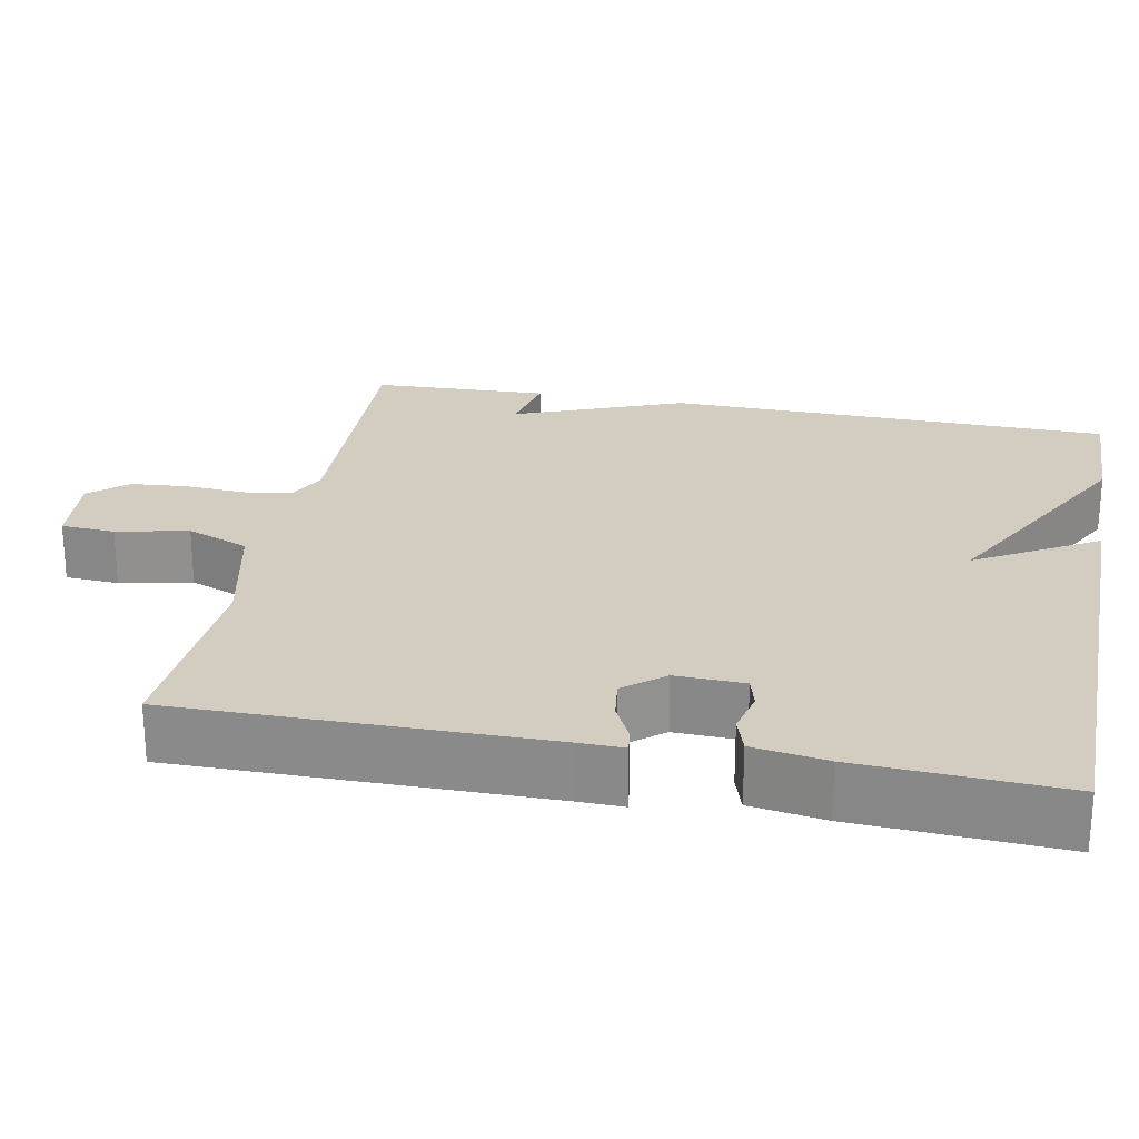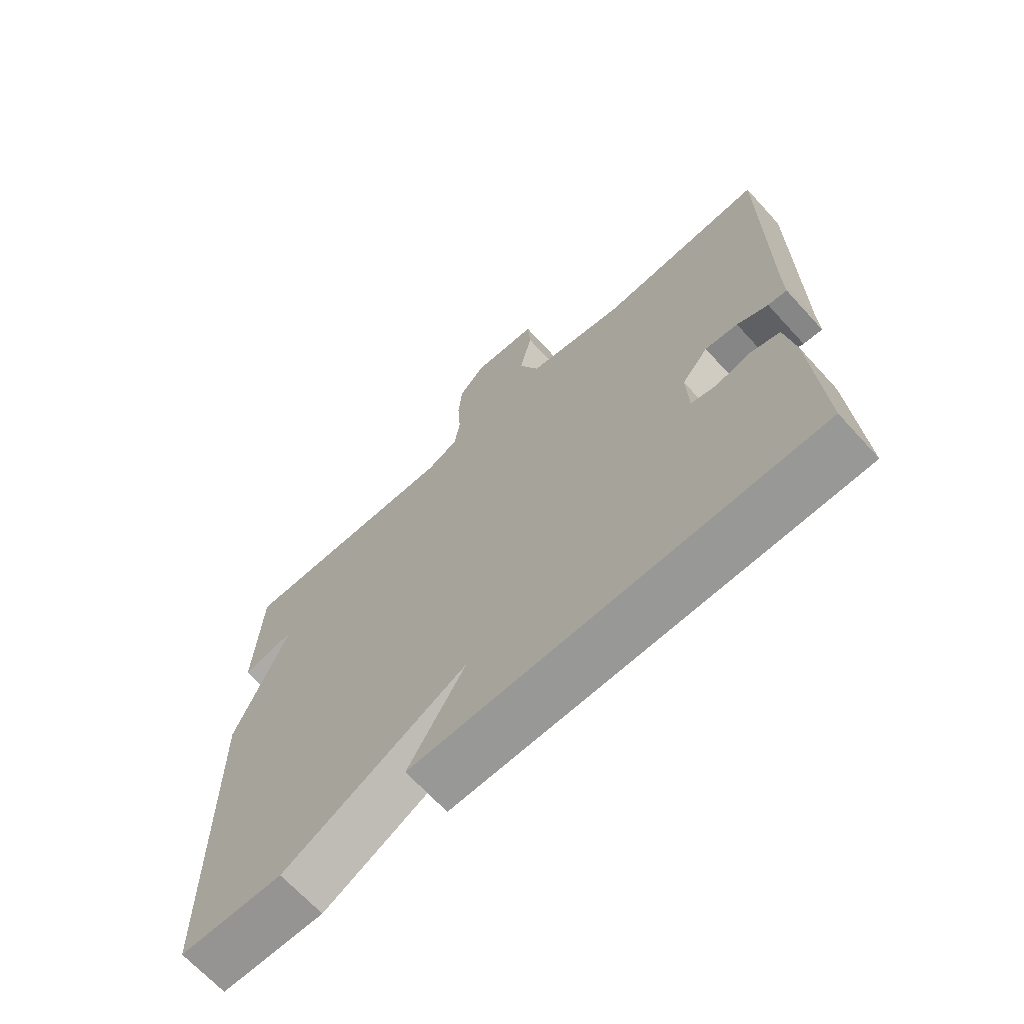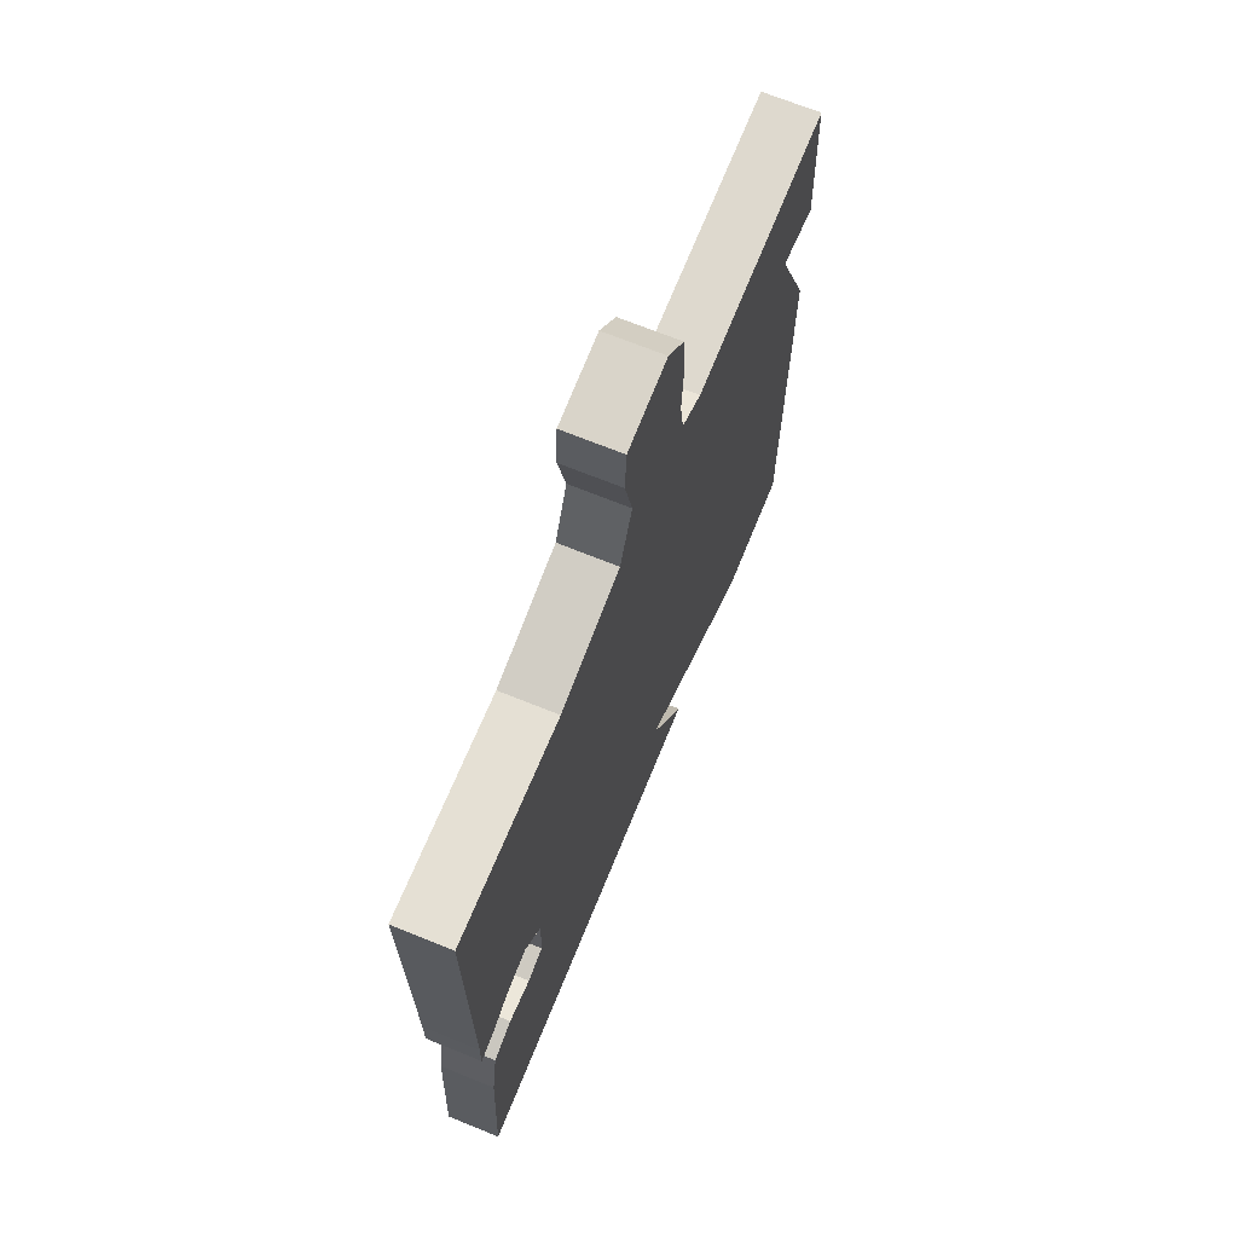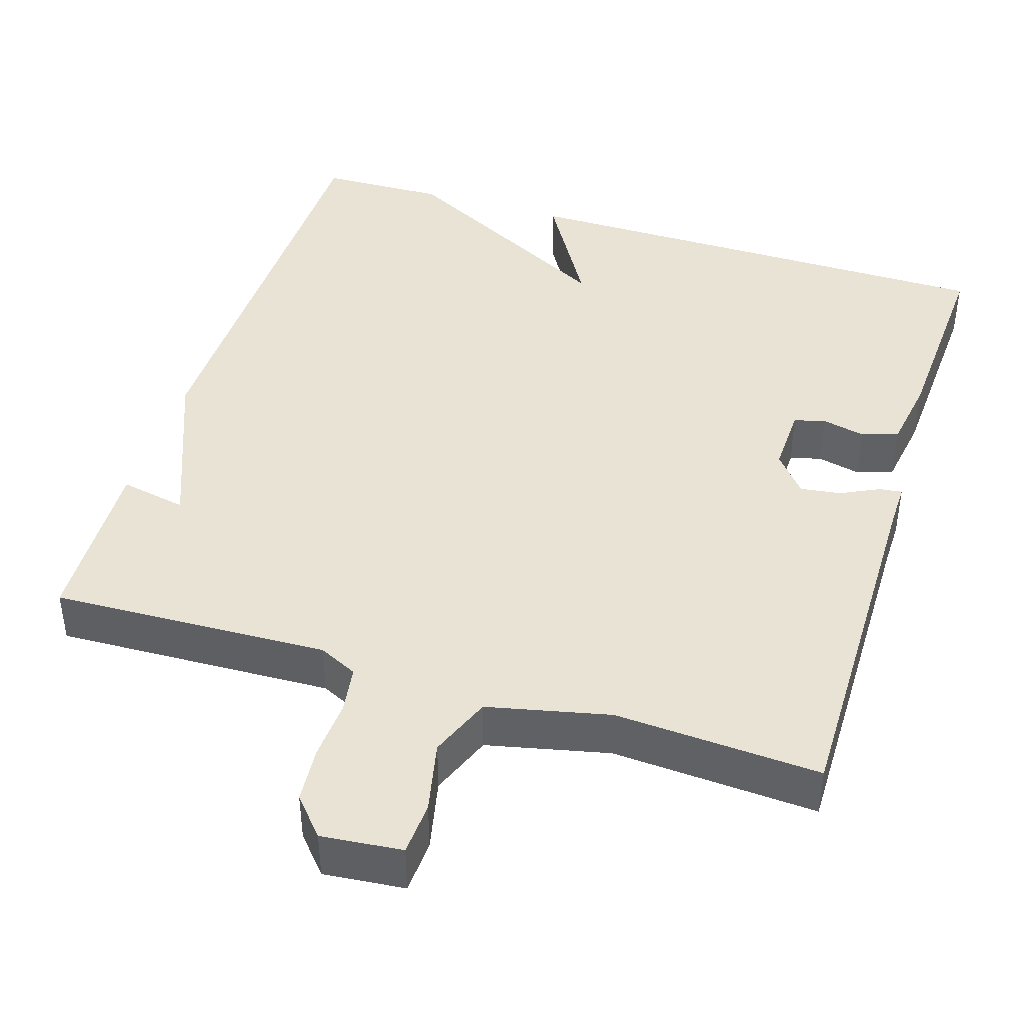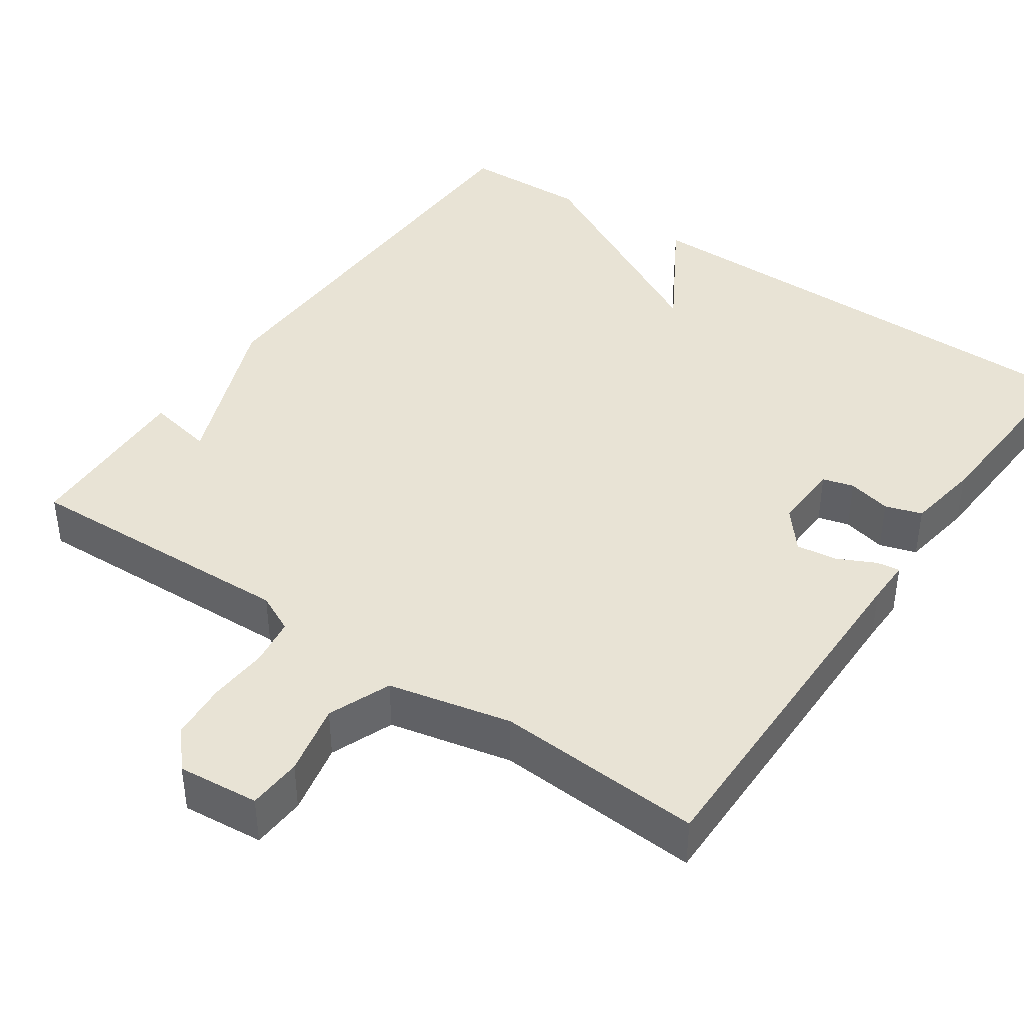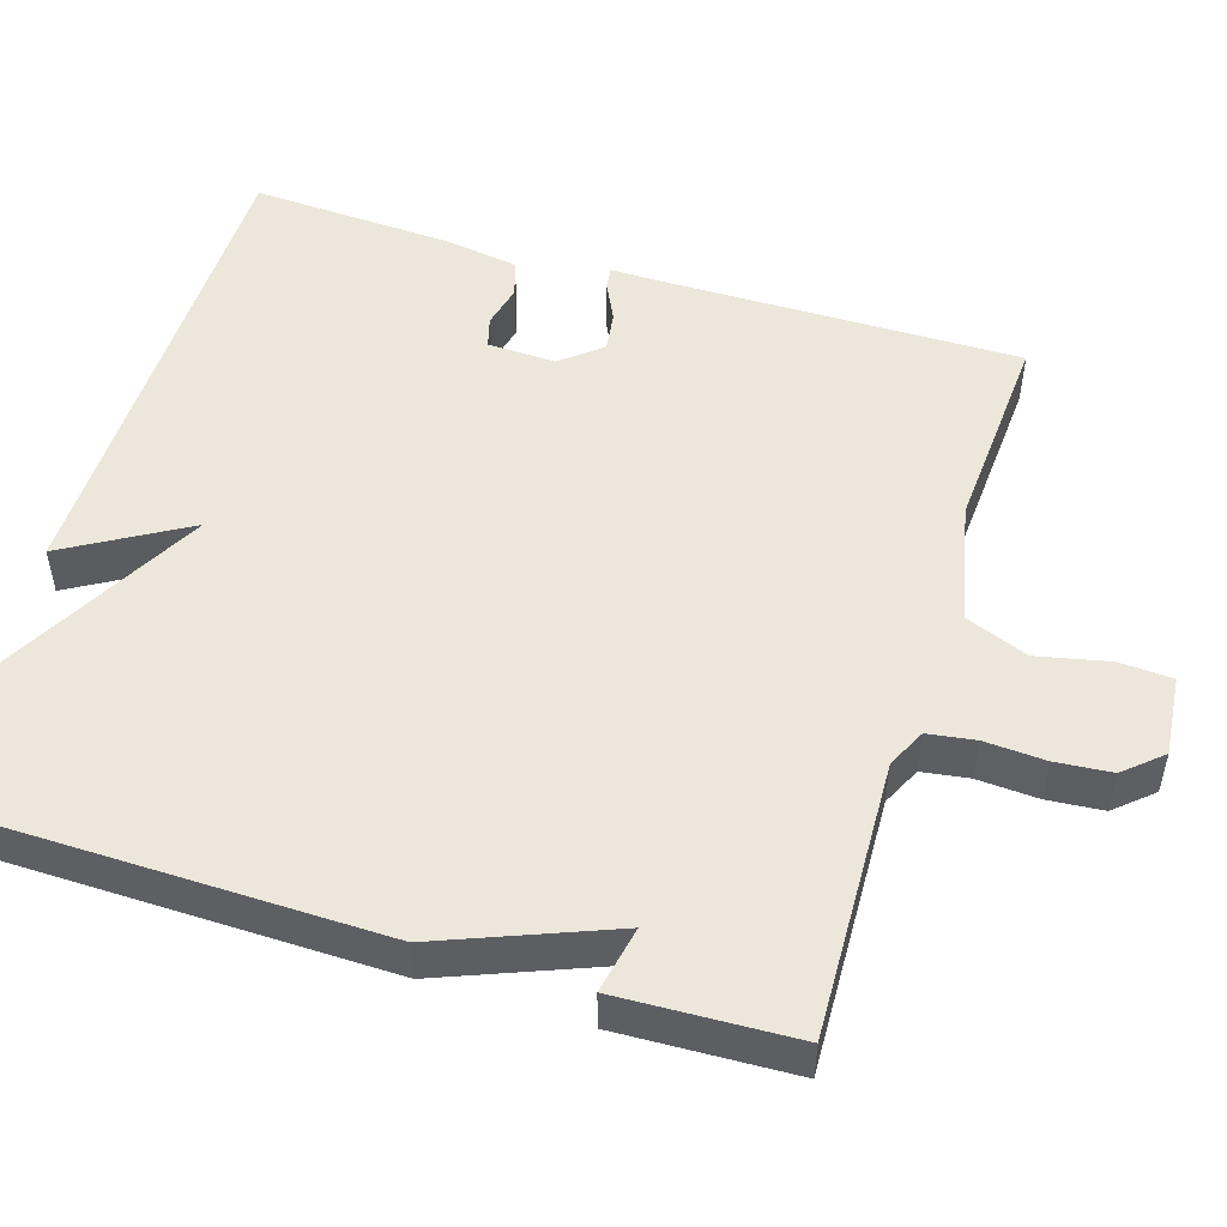
<metadata>
{"format":"obj","ext":"obj","renderer":"f3d","projection":"perspective","resolution":1024,"background":"white","views":[{"elev":24.4,"azim":101.0,"up":"+Y"},{"elev":-68.2,"azim":42.5,"up":"+Z"},{"elev":69.2,"azim":112.1,"up":"+Z"},{"elev":42.3,"azim":17.4,"up":"+Y"},{"elev":41.2,"azim":34.7,"up":"+Y"},{"elev":50.5,"azim":-72.7,"up":"+Y"}]}
</metadata>
<code>
v -0.5 0.07 0.5
v -0.143 0.07 0.487
v -0.093 0.07 0.511
v -0.084 0.07 0.572
v -0.089 0.07 0.65
v -0.083 0.07 0.722
v -0.041 0.07 0.77
v 0.063 0.07 0.76
v 0.067 0.07 0.691
v 0.047 0.07 0.599
v 0.079 0.07 0.519
v 0.236 0.07 0.484
v 0.5 0.07 0.5
v 0.497 0.07 0.03
v 0.498 0.07 -0.027
v 0.468 0.07 -0.023
v 0.419 0.07 0.001
v 0.367 0.07 0.008
v 0.325 0.07 -0.043
v 0.328 0.07 -0.131
v 0.368 0.07 -0.142
v 0.424 0.07 -0.129
v 0.471 0.07 -0.144
v 0.486 0.07 -0.239
v 0.5 0.07 -0.5
v -0.137 0.07 -0.504
v -0.046 0.07 -0.349
v -0.337 0.07 -0.504
v -0.5 0.07 -0.5
v -0.509 0.07 0.073
v -0.423 0.07 0.29
v -0.509 0.07 0.273
v -0.5 0 0.5
v -0.143 0 0.487
v -0.093 0 0.511
v -0.084 0 0.572
v -0.089 0 0.65
v -0.083 0 0.722
v -0.041 0 0.77
v 0.063 0 0.76
v 0.067 0 0.691
v 0.047 0 0.599
v 0.079 0 0.519
v 0.236 0 0.484
v 0.5 0 0.5
v 0.497 0 0.03
v 0.498 0 -0.027
v 0.468 0 -0.023
v 0.419 0 0.001
v 0.367 0 0.008
v 0.325 0 -0.043
v 0.328 0 -0.131
v 0.368 0 -0.142
v 0.424 0 -0.129
v 0.471 0 -0.144
v 0.486 0 -0.239
v 0.5 0 -0.5
v -0.137 0 -0.504
v -0.046 0 -0.349
v -0.337 0 -0.504
v -0.5 0 -0.5
v -0.509 0 0.073
v -0.423 0 0.29
v -0.509 0 0.273
f 31 32 1 2
f 31 2 3
f 30 31 3
f 29 30 3
f 28 29 3
f 27 28 3
f 25 26 27
f 24 25 27
f 23 24 27
f 22 23 27
f 21 22 27
f 20 21 27
f 27 3 4
f 20 27 4
f 19 20 4
f 4 5 6
f 19 4 6
f 18 19 6
f 17 18 6
f 14 15 16 17
f 12 13 14 17
f 11 12 17
f 11 17 6
f 10 11 6 7
f 7 8 9 10
f 34 33 64 63
f 35 34 63
f 35 63 62
f 35 62 61
f 35 61 60
f 35 60 59
f 59 58 57
f 59 57 56
f 59 56 55
f 59 55 54
f 59 54 53
f 59 53 52
f 36 35 59
f 36 59 52
f 36 52 51
f 38 37 36
f 38 36 51
f 38 51 50
f 38 50 49
f 49 48 47 46
f 49 46 45 44
f 49 44 43
f 38 49 43
f 39 38 43 42
f 42 41 40 39
f 1 33 34 2
f 2 34 35 3
f 3 35 36 4
f 4 36 37 5
f 5 37 38 6
f 6 38 39 7
f 7 39 40 8
f 8 40 41 9
f 9 41 42 10
f 10 42 43 11
f 11 43 44 12
f 12 44 45 13
f 13 45 46 14
f 14 46 47 15
f 15 47 48 16
f 16 48 49 17
f 17 49 50 18
f 18 50 51 19
f 19 51 52 20
f 20 52 53 21
f 21 53 54 22
f 22 54 55 23
f 23 55 56 24
f 24 56 57 25
f 25 57 58 26
f 26 58 59 27
f 27 59 60 28
f 28 60 61 29
f 29 61 62 30
f 30 62 63 31
f 31 63 64 32
f 32 64 33 1

</code>
